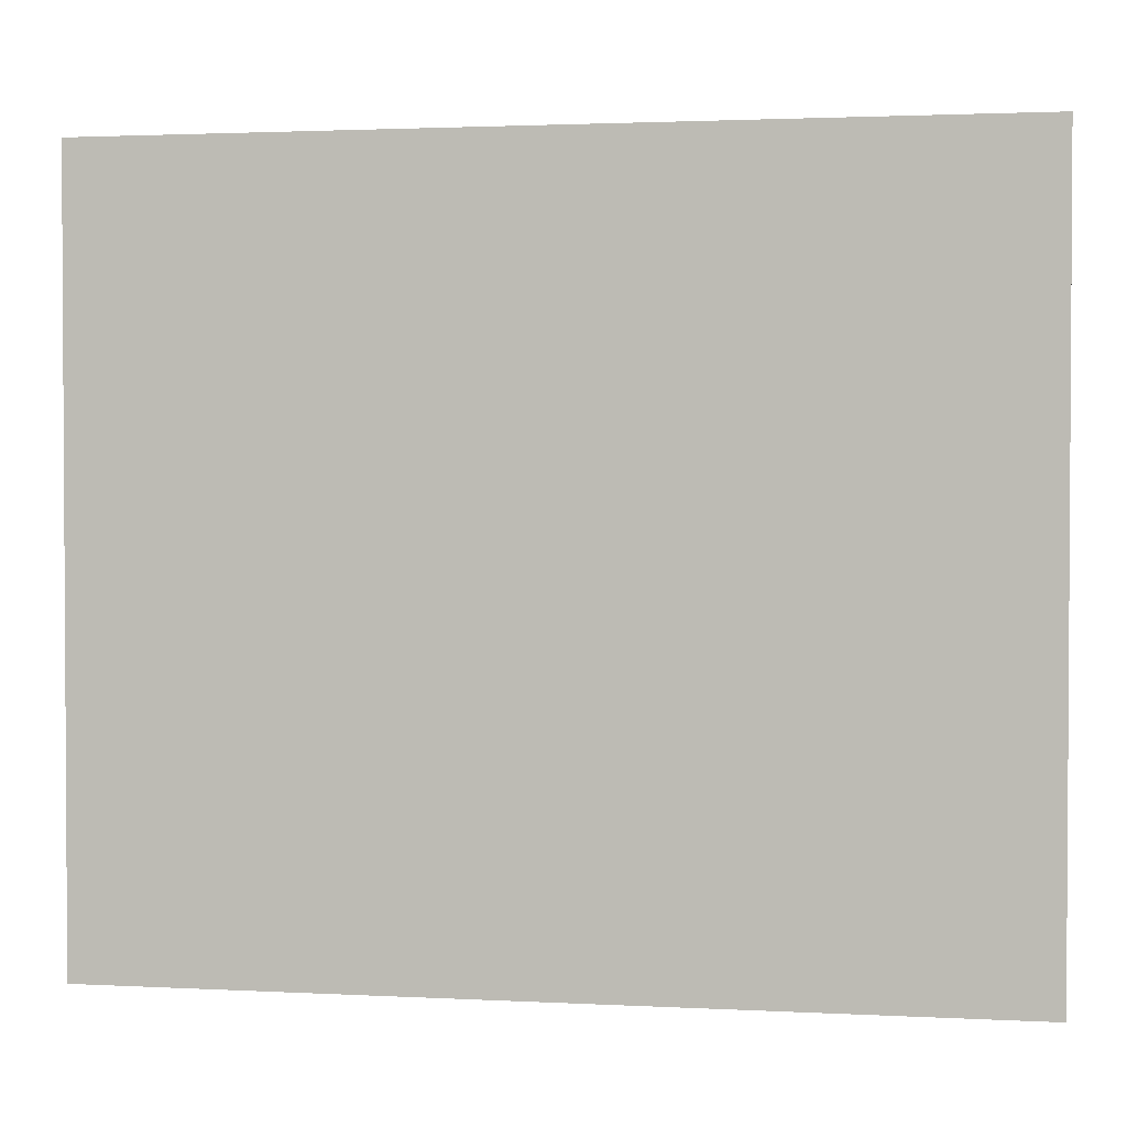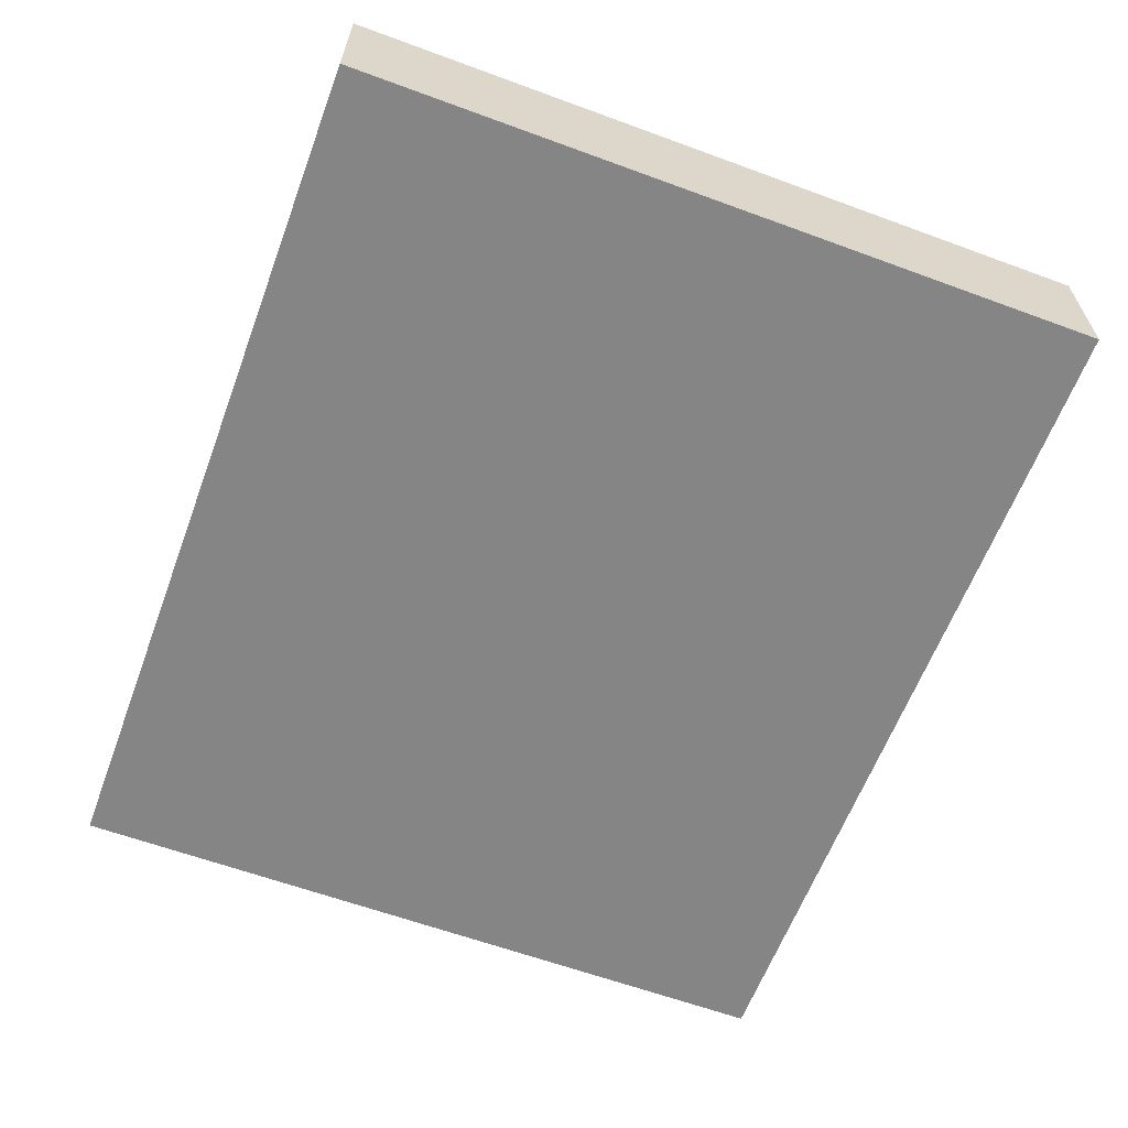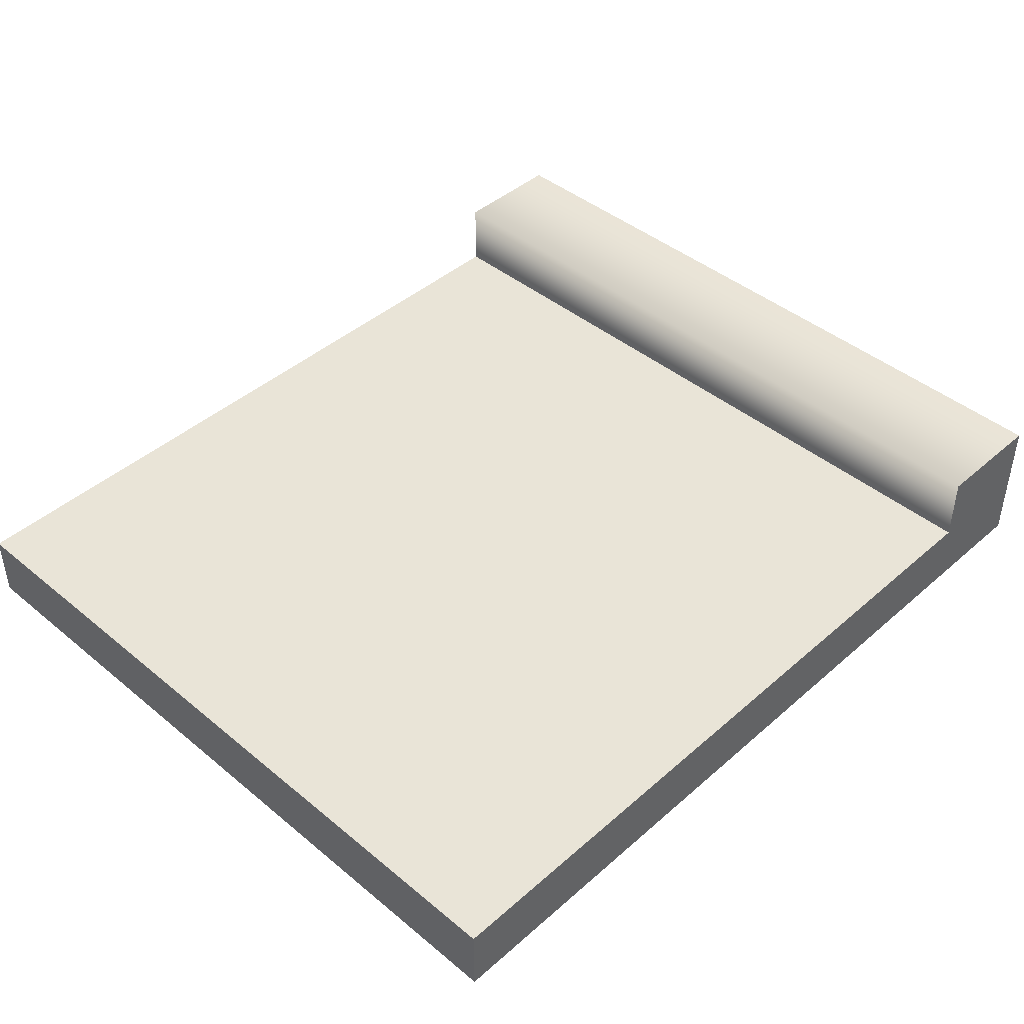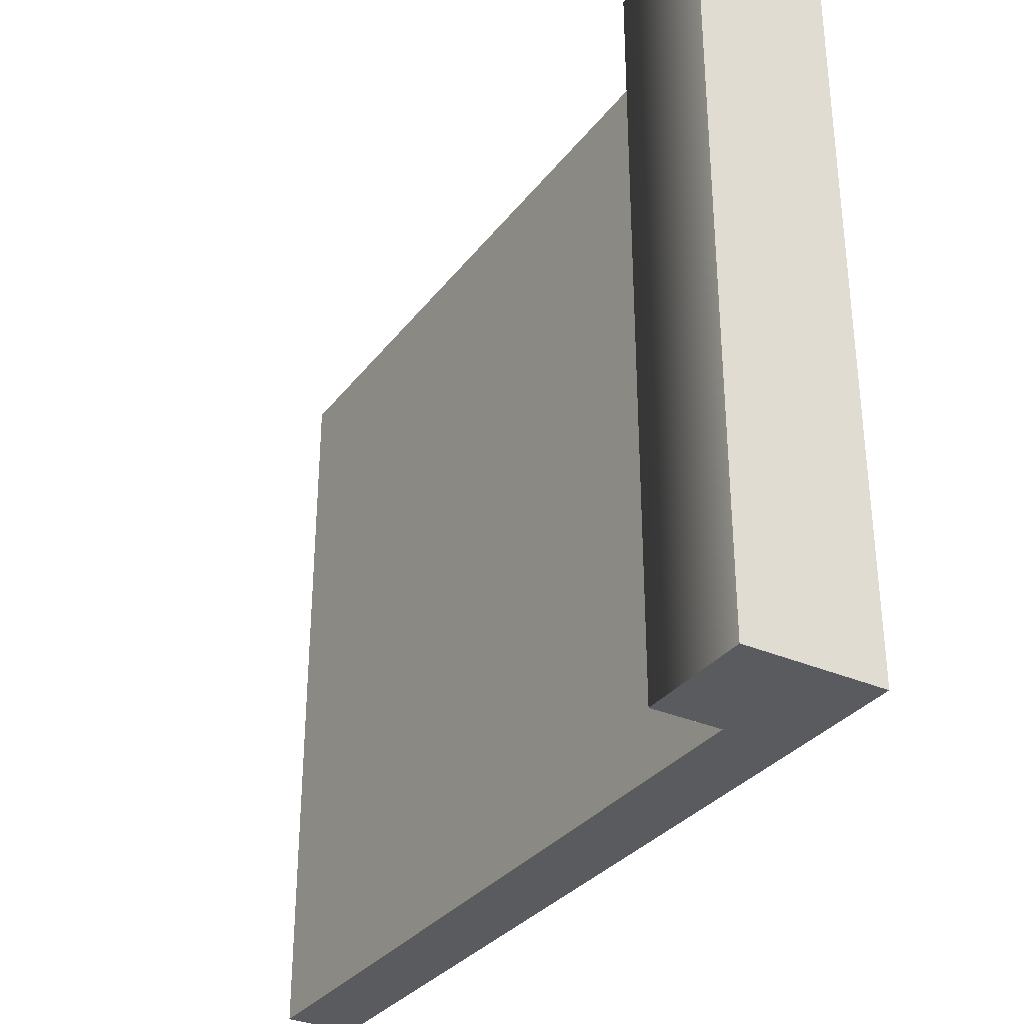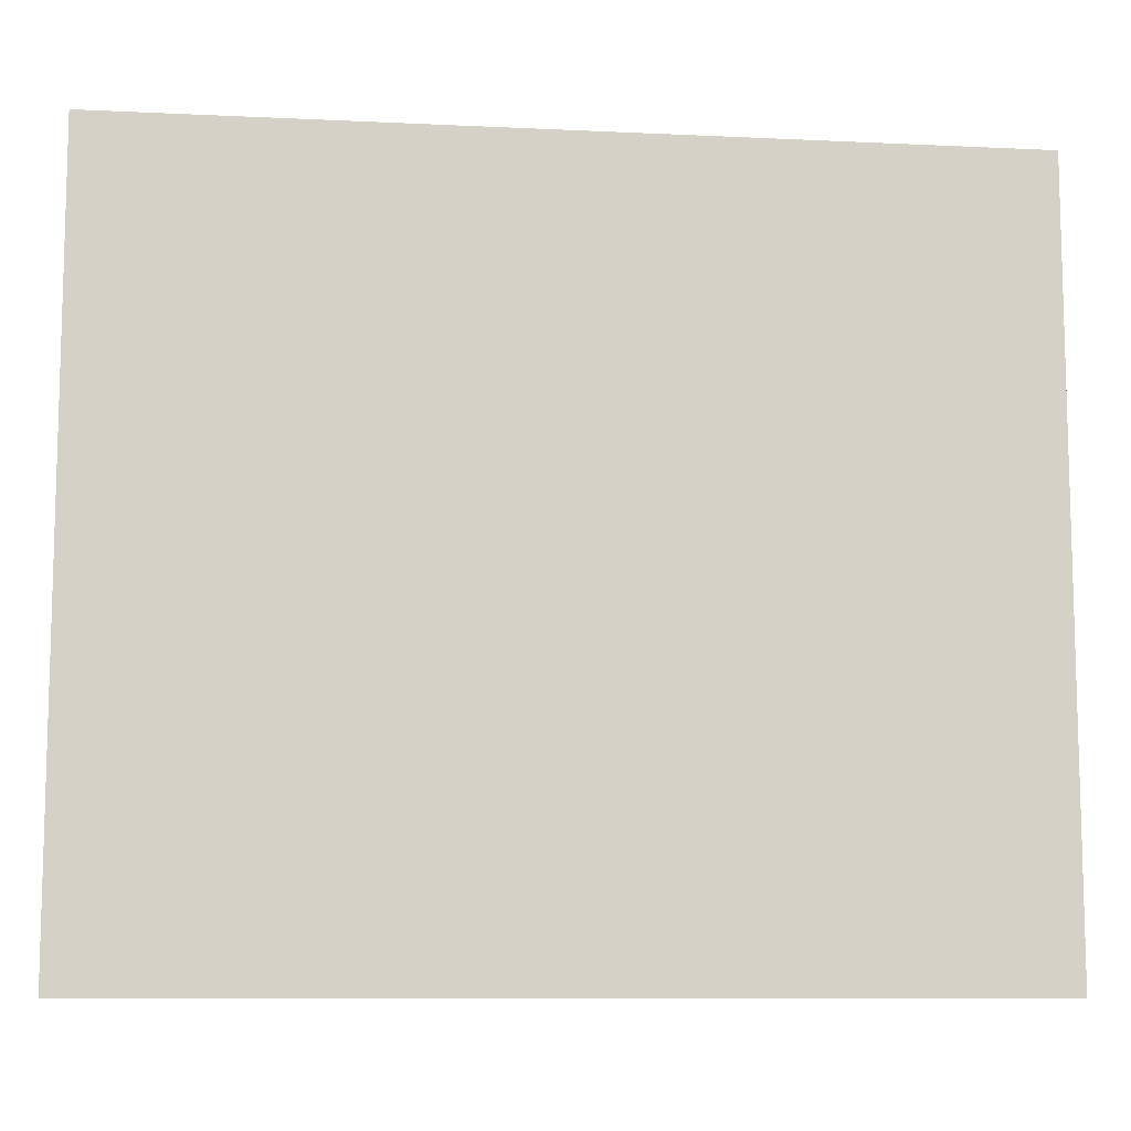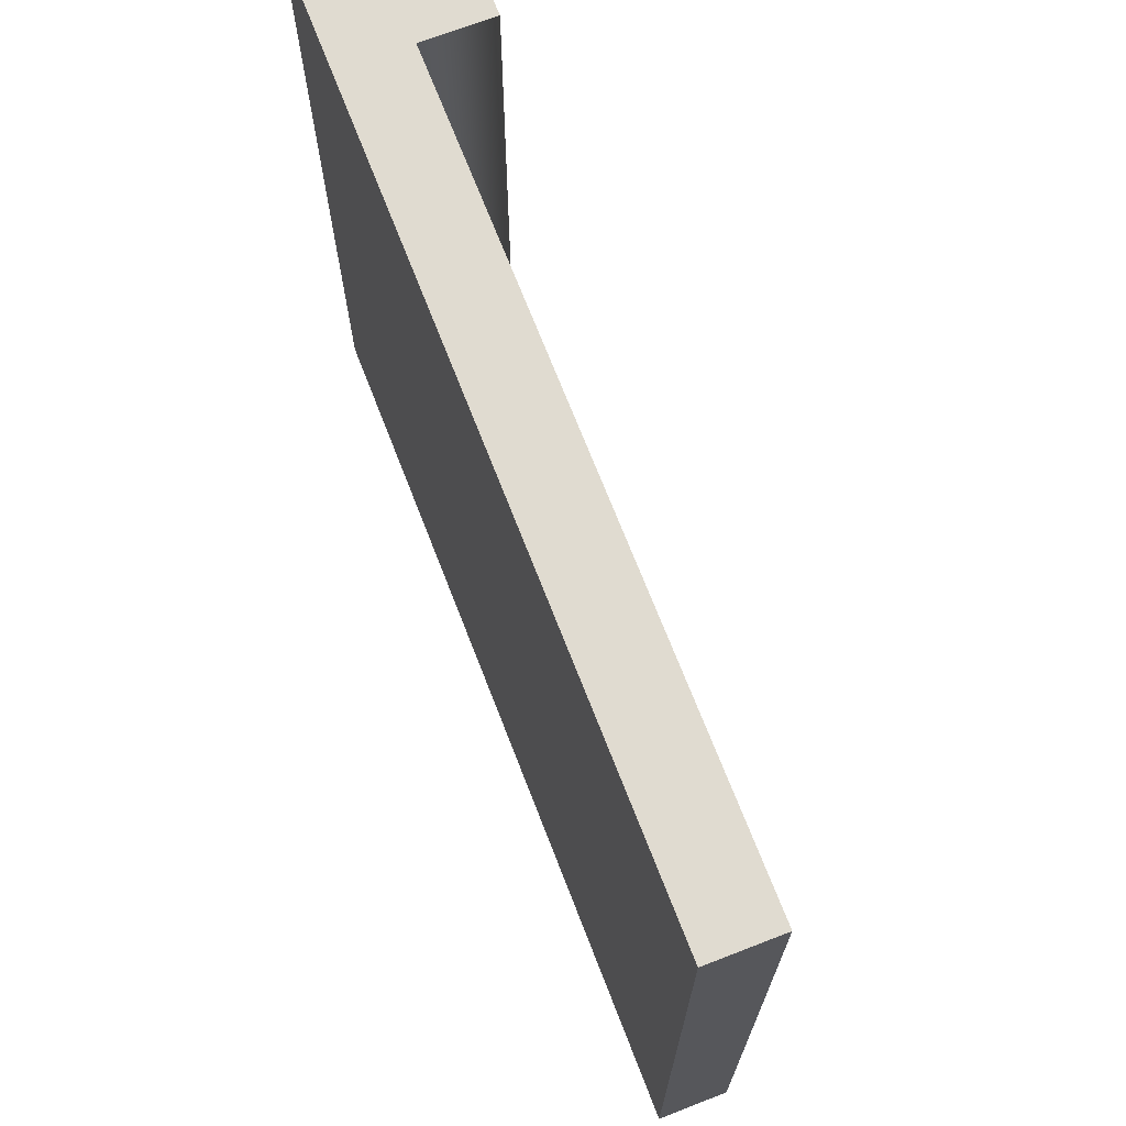
<metadata>
{"format":"obj","ext":"obj","renderer":"f3d","projection":"perspective","resolution":1024,"background":"white","views":[{"elev":2.0,"azim":10.6,"up":"+Z"},{"elev":-61.8,"azim":-110.5,"up":"+Y"},{"elev":43.4,"azim":134.2,"up":"+Y"},{"elev":-32.5,"azim":-121.3,"up":"+Z"},{"elev":-9.8,"azim":-7.0,"up":"+Z"},{"elev":69.9,"azim":68.8,"up":"+Z"}]}
</metadata>
<code>
v -0.2636 -0.002631 0.2265
v 0.2636 -0.002631 0.2265
v -0.2636 0.08206 0.2265
v -0.1919 0.03972 0.2265
v -0.2636 0.08206 -0.2265
v -0.1919 0.03972 -0.2265
v -0.2636 -0.002631 -0.2265
v 0.2636 -0.002631 -0.2265
v -0.1919 0.08206 -0.2265
v -0.1919 0.08206 0.2265
v -0.1919 -0.002631 0.2265
v -0.1919 -0.002631 -0.2265
v 0.2636 0.03972 0.2265
v 0.2636 0.03972 -0.2265
v 0.2237 0.03972 0.1882
v 0.2237 0.03972 -0.1882
v -0.1521 0.03972 -0.1882
v -0.1521 0.03972 0.1882
v 0.09917 0.03972 0.06345
v 0.09917 0.03972 -0.06345
v -0.02749 0.03972 -0.06345
v -0.02749 0.03972 0.06345
v 0.0633 0.03972 0.02751
v 0.0633 0.03972 -0.02751
v 0.008379 0.03972 -0.02751
v 0.008379 0.03972 0.02751
f 9 10 4 6
f 11 12 8 2
f 23 24 25 26
f 7 1 3 5
f 3 10 9 5
f 1 11 4 10 3
f 7 12 11 1
f 5 9 6 12 7
f 13 4 11 2
f 2 8 14 13
f 12 6 14 8
f 13 14 16 15
f 14 6 17 16
f 6 4 18 17
f 4 13 15 18
f 15 16 20 19
f 16 17 21 20
f 17 18 22 21
f 18 15 19 22
f 19 20 24 23
f 20 21 25 24
f 21 22 26 25
f 22 19 23 26

</code>
